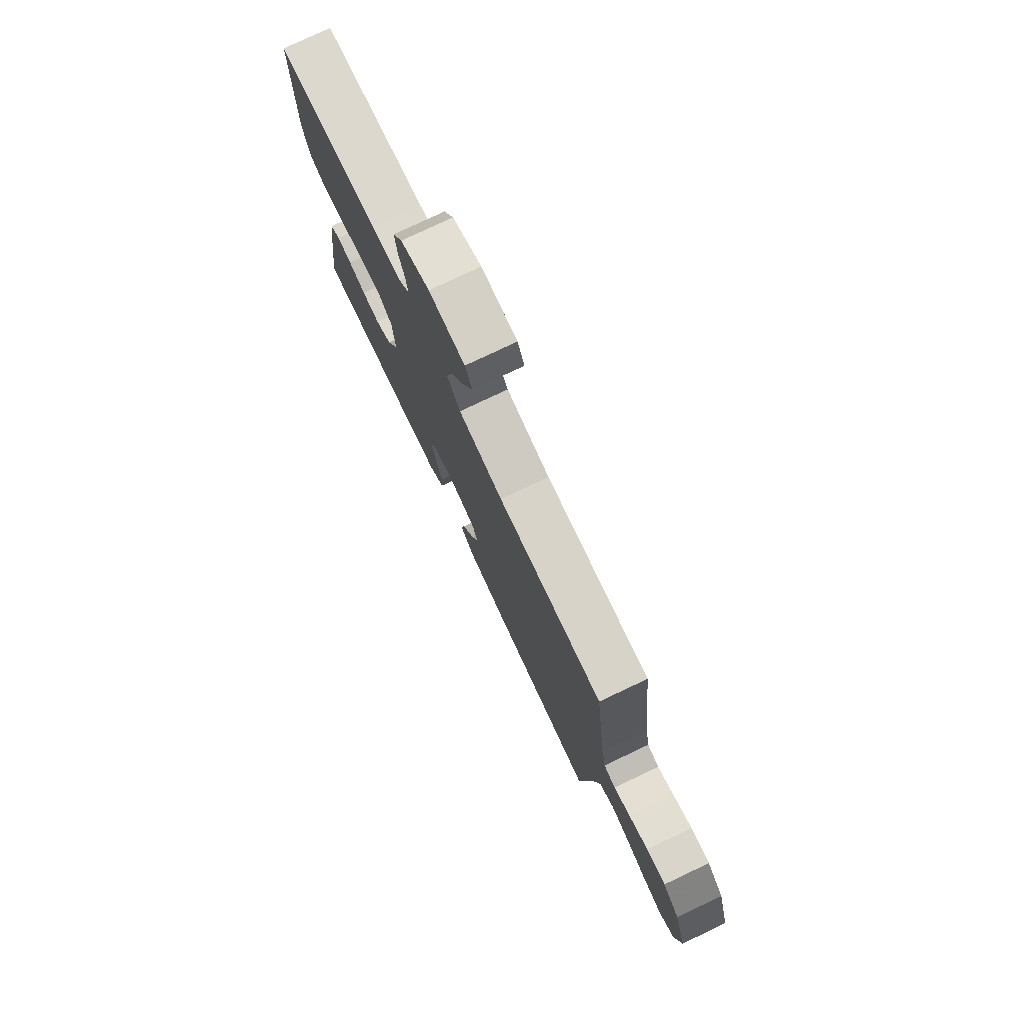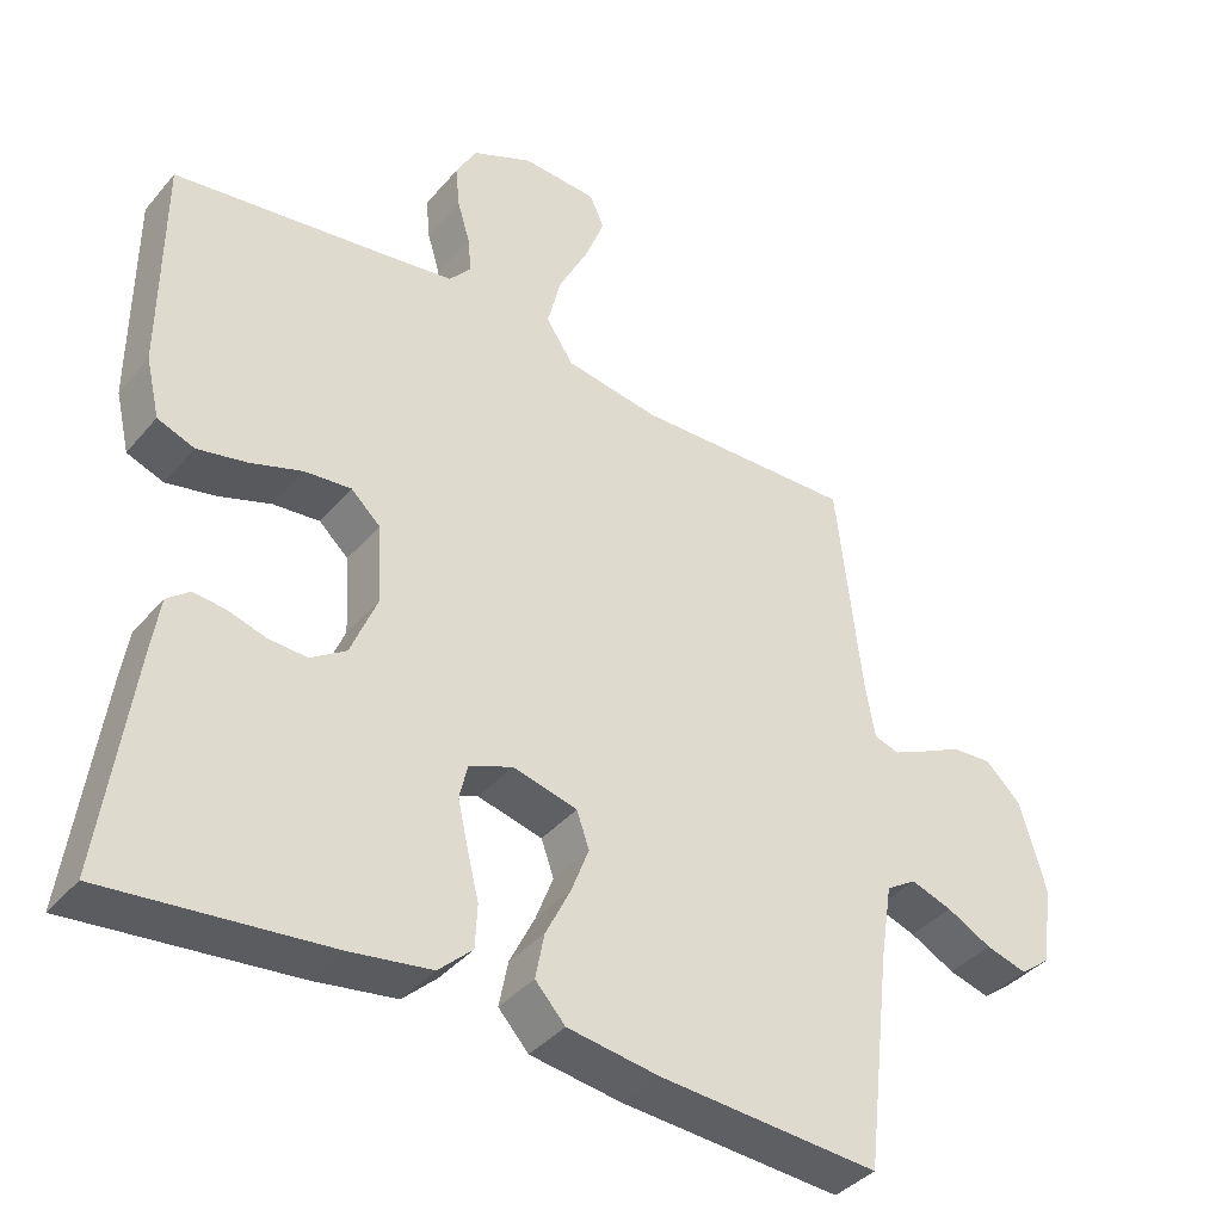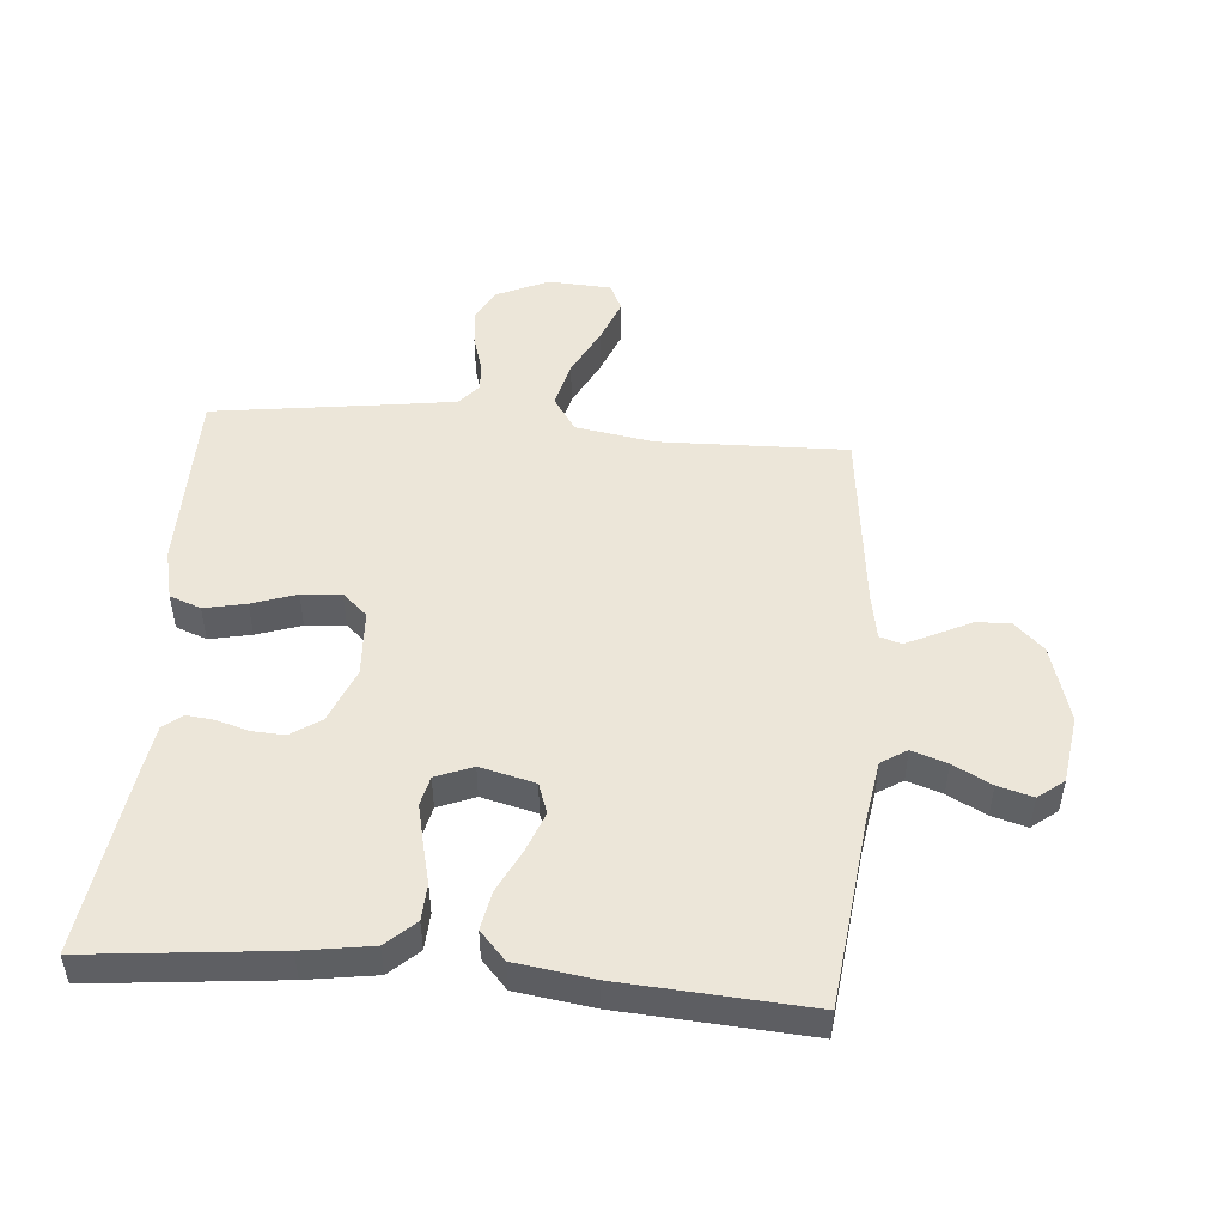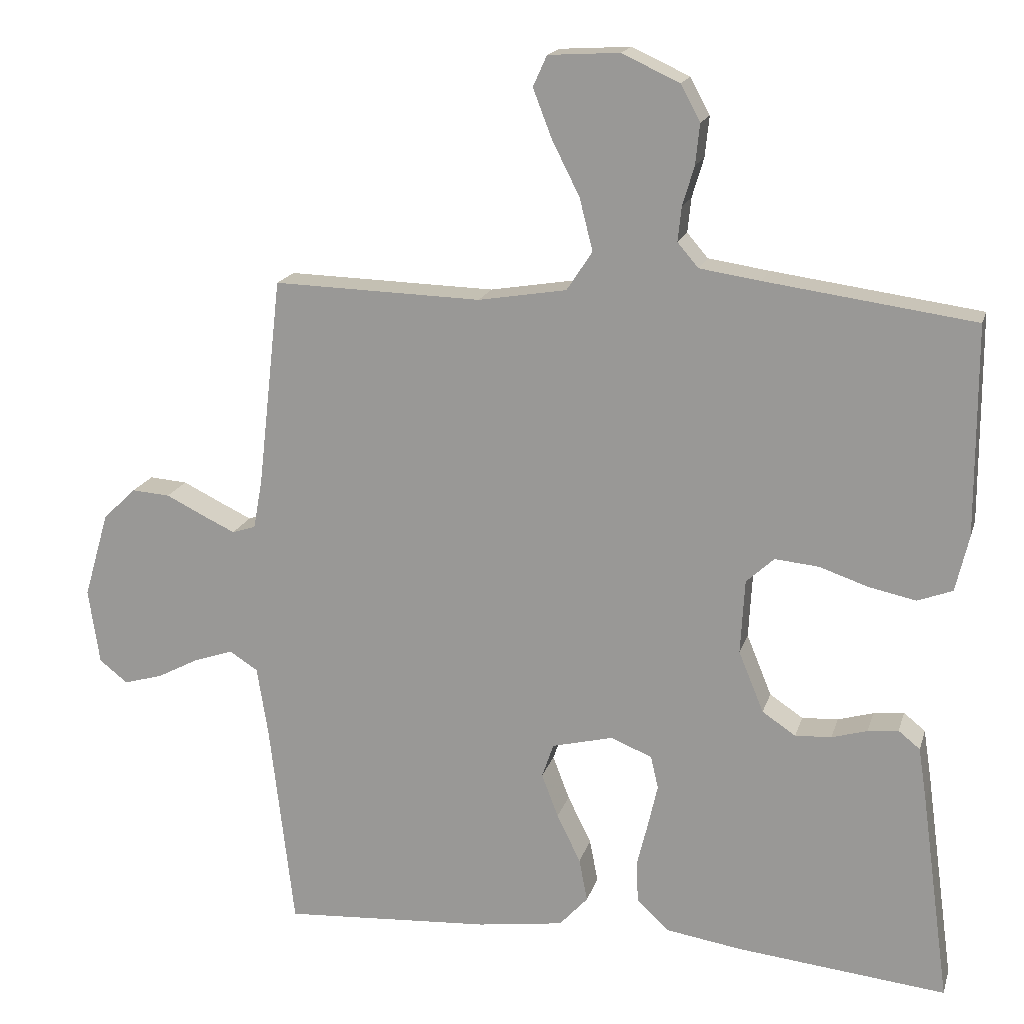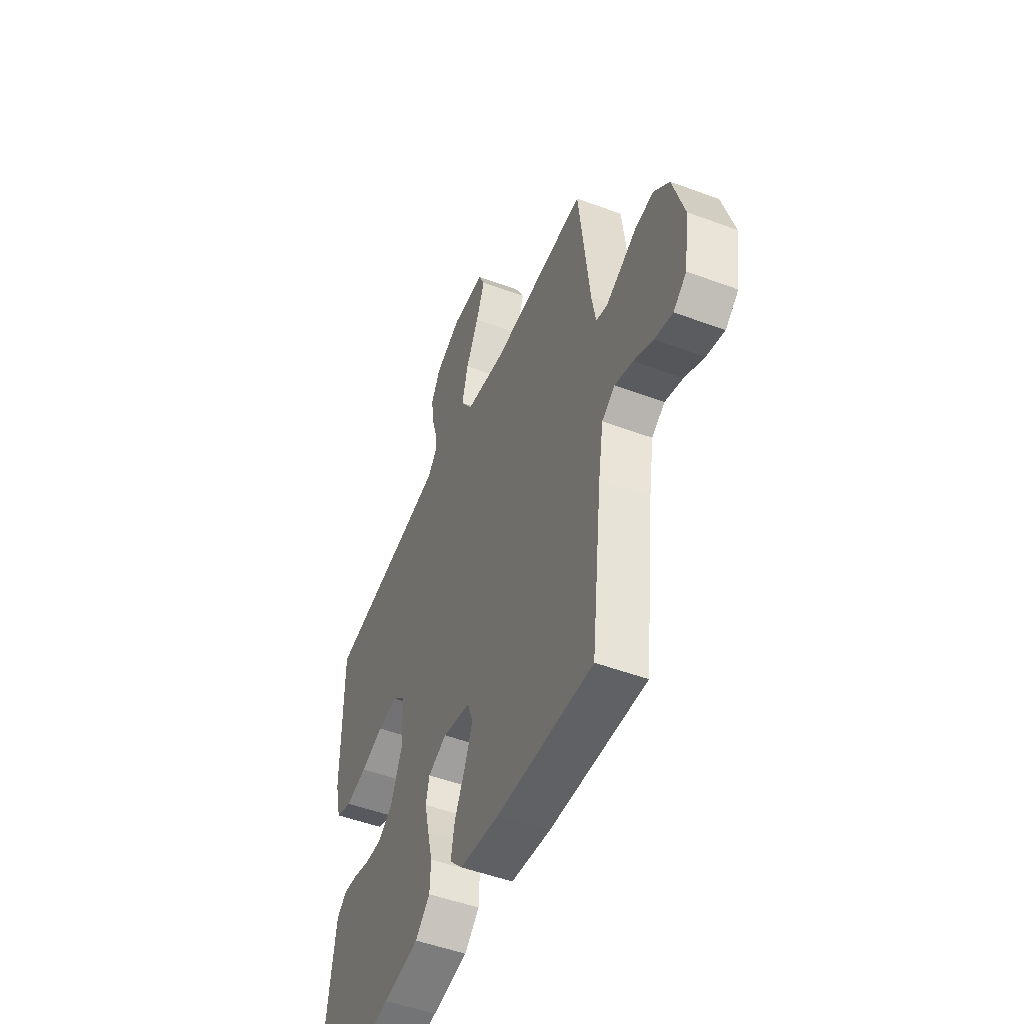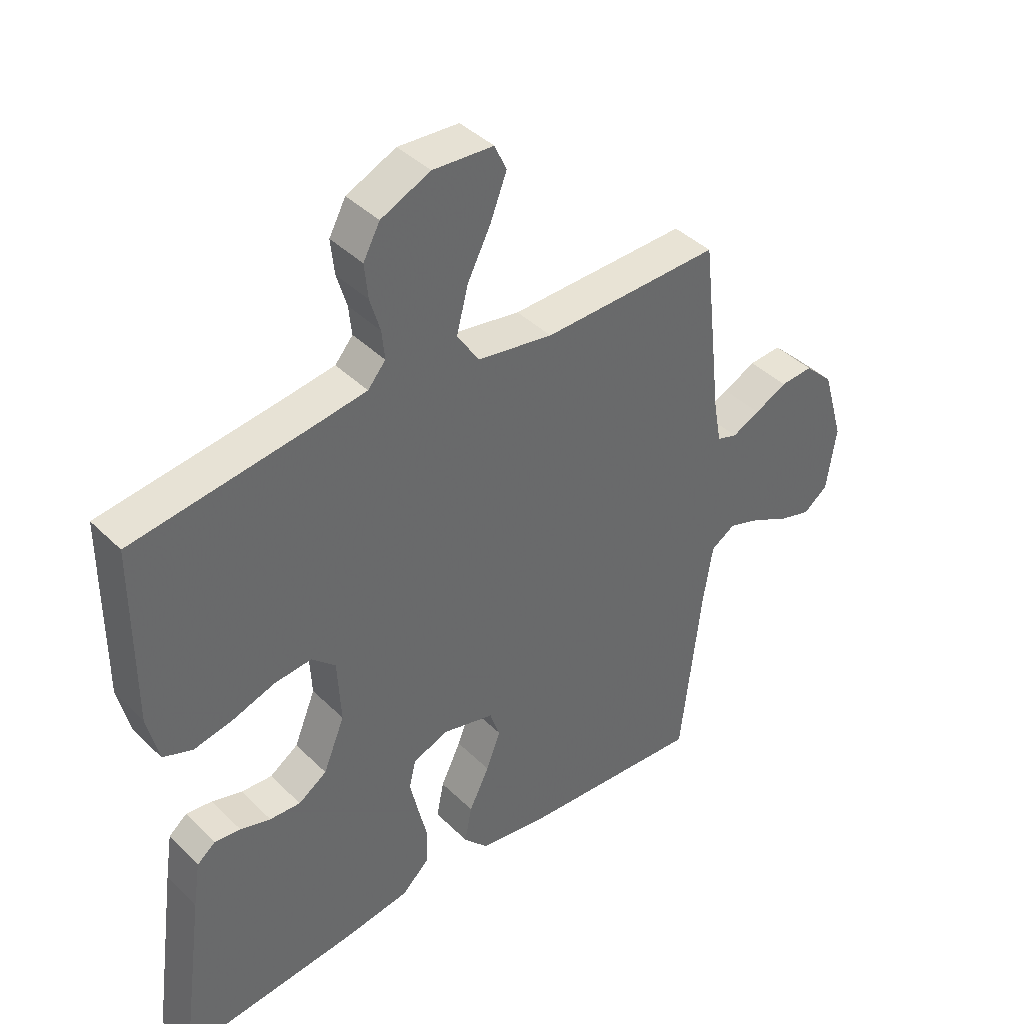
<metadata>
{"format":"obj","ext":"obj","renderer":"f3d","projection":"perspective","resolution":1024,"background":"white","views":[{"elev":78.0,"azim":-115.3,"up":"+Z"},{"elev":-39.0,"azim":144.3,"up":"+Z"},{"elev":49.3,"azim":-175.2,"up":"+Y"},{"elev":17.4,"azim":14.8,"up":"+Z"},{"elev":-50.4,"azim":-112.2,"up":"+Z"},{"elev":40.7,"azim":139.8,"up":"+Z"}]}
</metadata>
<code>
v -0.5 0.07 -0.5
v -0.535 0.07 -0.2
v -0.551 0.07 -0.1
v -0.592 0.07 -0.074
v -0.648 0.07 -0.093
v -0.709 0.07 -0.125
v -0.765 0.07 -0.141
v -0.806 0.07 -0.109
v -0.822 0.07 0
v -0.786 0.07 0.124
v -0.738 0.07 0.17
v -0.683 0.07 0.166
v -0.628 0.07 0.139
v -0.581 0.07 0.117
v -0.547 0.07 0.128
v -0.534 0.07 0.2
v -0.5 0.07 0.5
v -0.2 0.07 0.492
v -0.073 0.07 0.513
v -0.036 0.07 0.569
v -0.055 0.07 0.644
v -0.095 0.07 0.723
v -0.122 0.07 0.793
v -0.102 0.07 0.837
v 0 0.07 0.843
v 0.083 0.07 0.805
v 0.111 0.07 0.753
v 0.105 0.07 0.695
v 0.088 0.07 0.638
v 0.083 0.07 0.589
v 0.113 0.07 0.554
v 0.2 0.07 0.541
v 0.5 0.07 0.5
v 0.501 0.07 0.2
v 0.482 0.07 0.119
v 0.432 0.07 0.1
v 0.365 0.07 0.114
v 0.294 0.07 0.138
v 0.231 0.07 0.144
v 0.191 0.07 0.107
v 0.185 0.07 0
v 0.221 0.07 -0.088
v 0.269 0.07 -0.12
v 0.321 0.07 -0.117
v 0.372 0.07 -0.102
v 0.416 0.07 -0.097
v 0.447 0.07 -0.122
v 0.459 0.07 -0.2
v 0.5 0.07 -0.5
v 0.2 0.07 -0.469
v 0.089 0.07 -0.452
v 0.043 0.07 -0.409
v 0.04 0.07 -0.35
v 0.056 0.07 -0.285
v 0.07 0.07 -0.223
v 0.059 0.07 -0.176
v 0 0.07 -0.152
v -0.088 0.07 -0.174
v -0.105 0.07 -0.223
v -0.081 0.07 -0.286
v -0.047 0.07 -0.355
v -0.035 0.07 -0.417
v -0.076 0.07 -0.462
v -0.2 0.07 -0.48
v -0.5 0 -0.5
v -0.535 0 -0.2
v -0.551 0 -0.1
v -0.592 0 -0.074
v -0.648 0 -0.093
v -0.709 0 -0.125
v -0.765 0 -0.141
v -0.806 0 -0.109
v -0.822 0 0
v -0.786 0 0.124
v -0.738 0 0.17
v -0.683 0 0.166
v -0.628 0 0.139
v -0.581 0 0.117
v -0.547 0 0.128
v -0.534 0 0.2
v -0.5 0 0.5
v -0.2 0 0.492
v -0.073 0 0.513
v -0.036 0 0.569
v -0.055 0 0.644
v -0.095 0 0.723
v -0.122 0 0.793
v -0.102 0 0.837
v 0 0 0.843
v 0.083 0 0.805
v 0.111 0 0.753
v 0.105 0 0.695
v 0.088 0 0.638
v 0.083 0 0.589
v 0.113 0 0.554
v 0.2 0 0.541
v 0.5 0 0.5
v 0.501 0 0.2
v 0.482 0 0.119
v 0.432 0 0.1
v 0.365 0 0.114
v 0.294 0 0.138
v 0.231 0 0.144
v 0.191 0 0.107
v 0.185 0 0
v 0.221 0 -0.088
v 0.269 0 -0.12
v 0.321 0 -0.117
v 0.372 0 -0.102
v 0.416 0 -0.097
v 0.447 0 -0.122
v 0.459 0 -0.2
v 0.5 0 -0.5
v 0.2 0 -0.469
v 0.089 0 -0.452
v 0.043 0 -0.409
v 0.04 0 -0.35
v 0.056 0 -0.285
v 0.07 0 -0.223
v 0.059 0 -0.176
v 0 0 -0.152
v -0.088 0 -0.174
v -0.105 0 -0.223
v -0.081 0 -0.286
v -0.047 0 -0.355
v -0.035 0 -0.417
v -0.076 0 -0.462
v -0.2 0 -0.48
f 64 1 2
f 63 64 2
f 62 63 2
f 61 62 2
f 60 61 2
f 59 60 2 3
f 58 59 3 4
f 57 58 4
f 52 53 54
f 51 52 54
f 50 51 54
f 49 50 54
f 48 49 54
f 47 48 54
f 46 47 54
f 45 46 54
f 44 45 54
f 43 44 54 55
f 42 43 55 56
f 36 37 38
f 35 36 38
f 34 35 38
f 33 34 38
f 32 33 38
f 31 32 38 39
f 30 31 39 40
f 27 28 29
f 26 27 29
f 25 26 29
f 24 25 29
f 23 24 29
f 22 23 29
f 21 22 29
f 20 21 29 30
f 30 40 41
f 20 30 41
f 19 20 41
f 16 17 18
f 42 56 57
f 41 42 57
f 19 41 57
f 18 19 57
f 16 18 57
f 15 16 57
f 11 12 13
f 10 11 13
f 9 10 13
f 8 9 13
f 7 8 13
f 6 7 13
f 5 6 13
f 14 15 57 4
f 4 5 13 14
f 66 65 128
f 66 128 127
f 66 127 126
f 66 126 125
f 66 125 124
f 67 66 124 123
f 68 67 123 122
f 68 122 121
f 118 117 116
f 118 116 115
f 118 115 114
f 118 114 113
f 118 113 112
f 118 112 111
f 118 111 110
f 118 110 109
f 118 109 108
f 119 118 108 107
f 120 119 107 106
f 102 101 100
f 102 100 99
f 102 99 98
f 102 98 97
f 102 97 96
f 103 102 96 95
f 104 103 95 94
f 93 92 91
f 93 91 90
f 93 90 89
f 93 89 88
f 93 88 87
f 93 87 86
f 93 86 85
f 94 93 85 84
f 105 104 94
f 105 94 84
f 105 84 83
f 82 81 80
f 121 120 106
f 121 106 105
f 121 105 83
f 121 83 82
f 121 82 80
f 121 80 79
f 77 76 75
f 77 75 74
f 77 74 73
f 77 73 72
f 77 72 71
f 77 71 70
f 77 70 69
f 68 121 79 78
f 78 77 69 68
f 1 65 66 2
f 2 66 67 3
f 3 67 68 4
f 4 68 69 5
f 5 69 70 6
f 6 70 71 7
f 7 71 72 8
f 8 72 73 9
f 9 73 74 10
f 10 74 75 11
f 11 75 76 12
f 12 76 77 13
f 13 77 78 14
f 14 78 79 15
f 15 79 80 16
f 16 80 81 17
f 17 81 82 18
f 18 82 83 19
f 19 83 84 20
f 20 84 85 21
f 21 85 86 22
f 22 86 87 23
f 23 87 88 24
f 24 88 89 25
f 25 89 90 26
f 26 90 91 27
f 27 91 92 28
f 28 92 93 29
f 29 93 94 30
f 30 94 95 31
f 31 95 96 32
f 32 96 97 33
f 33 97 98 34
f 34 98 99 35
f 35 99 100 36
f 36 100 101 37
f 37 101 102 38
f 38 102 103 39
f 39 103 104 40
f 40 104 105 41
f 41 105 106 42
f 42 106 107 43
f 43 107 108 44
f 44 108 109 45
f 45 109 110 46
f 46 110 111 47
f 47 111 112 48
f 48 112 113 49
f 49 113 114 50
f 50 114 115 51
f 51 115 116 52
f 52 116 117 53
f 53 117 118 54
f 54 118 119 55
f 55 119 120 56
f 56 120 121 57
f 57 121 122 58
f 58 122 123 59
f 59 123 124 60
f 60 124 125 61
f 61 125 126 62
f 62 126 127 63
f 63 127 128 64
f 64 128 65 1

</code>
